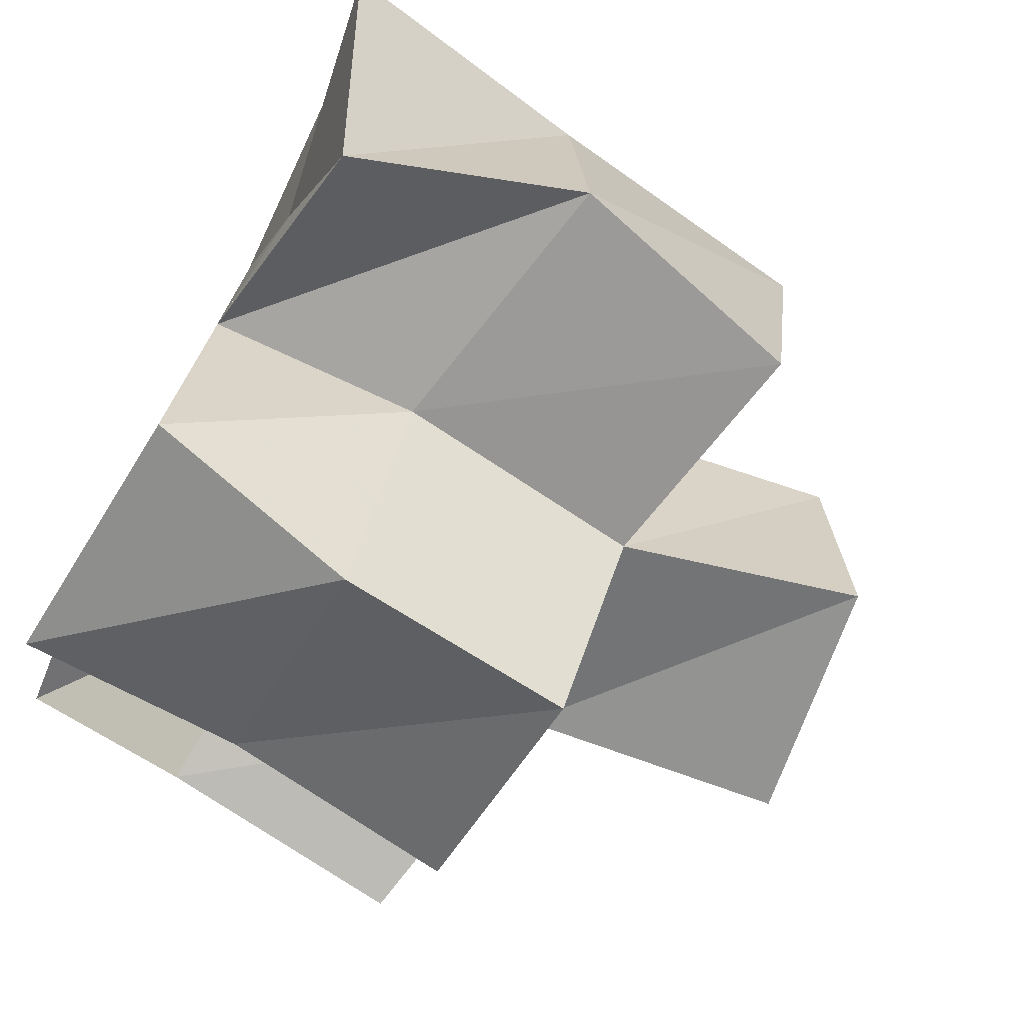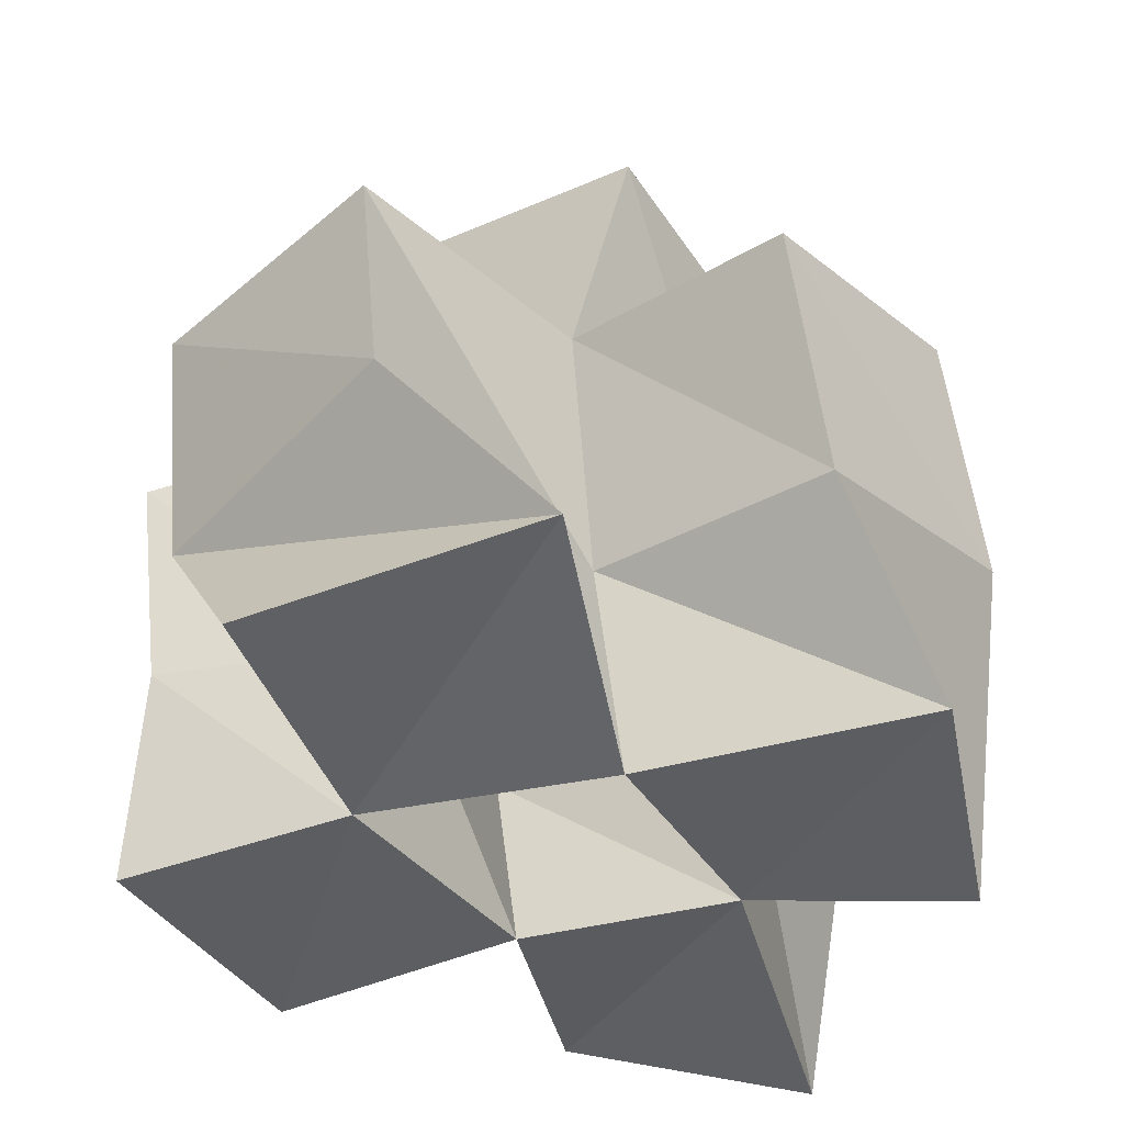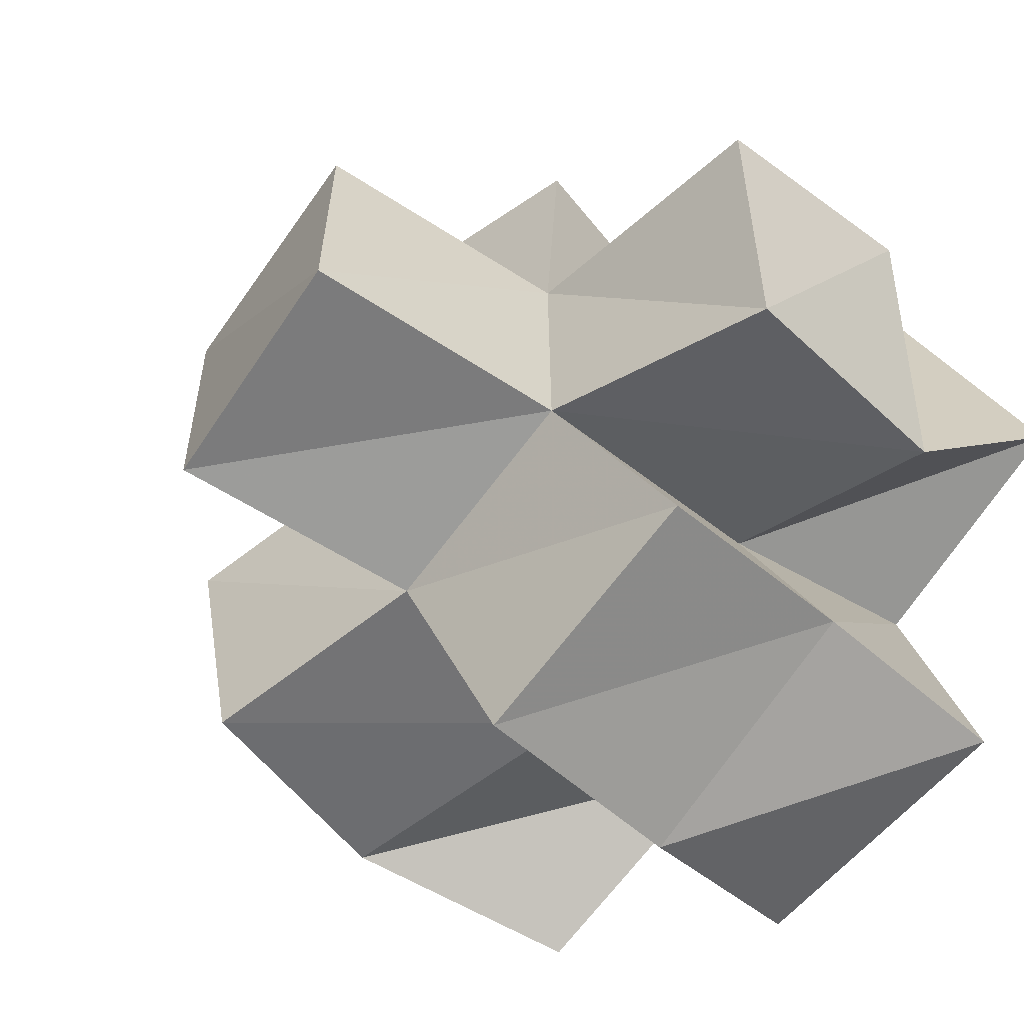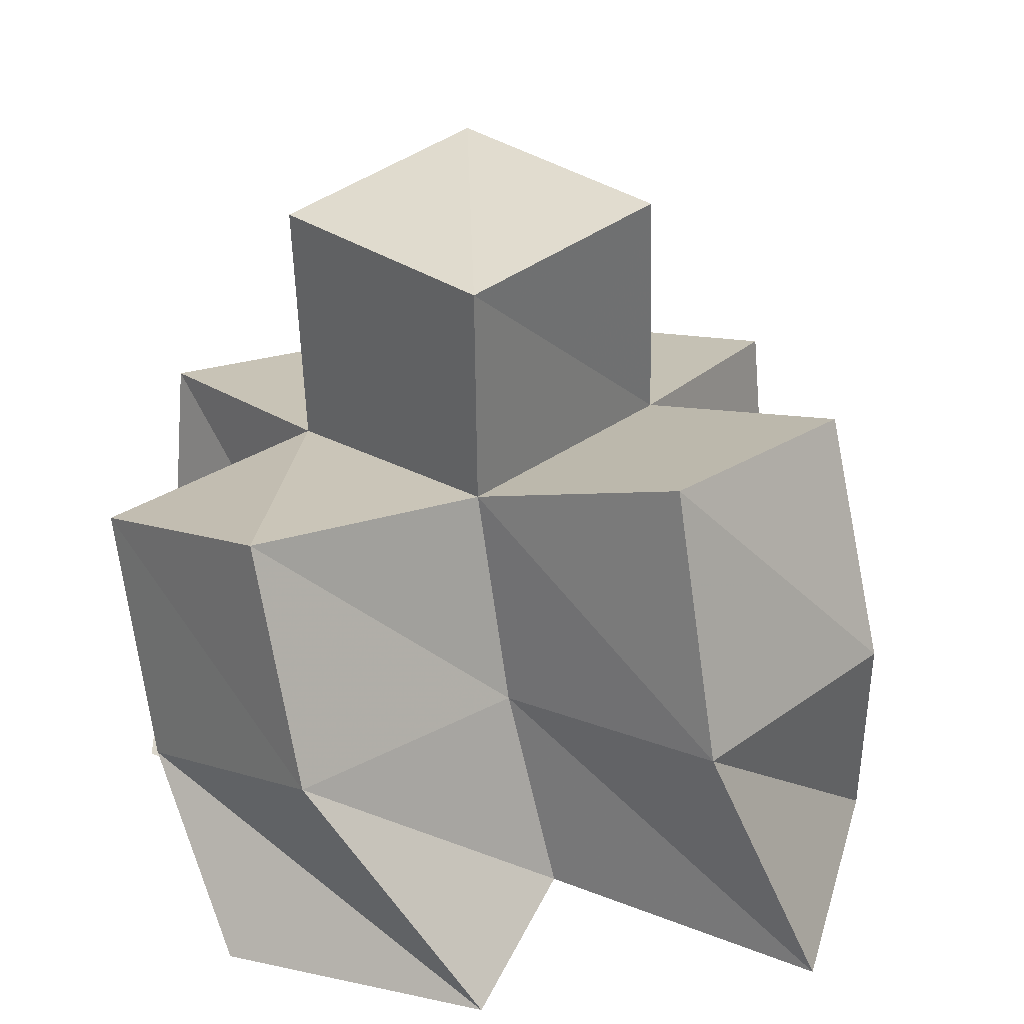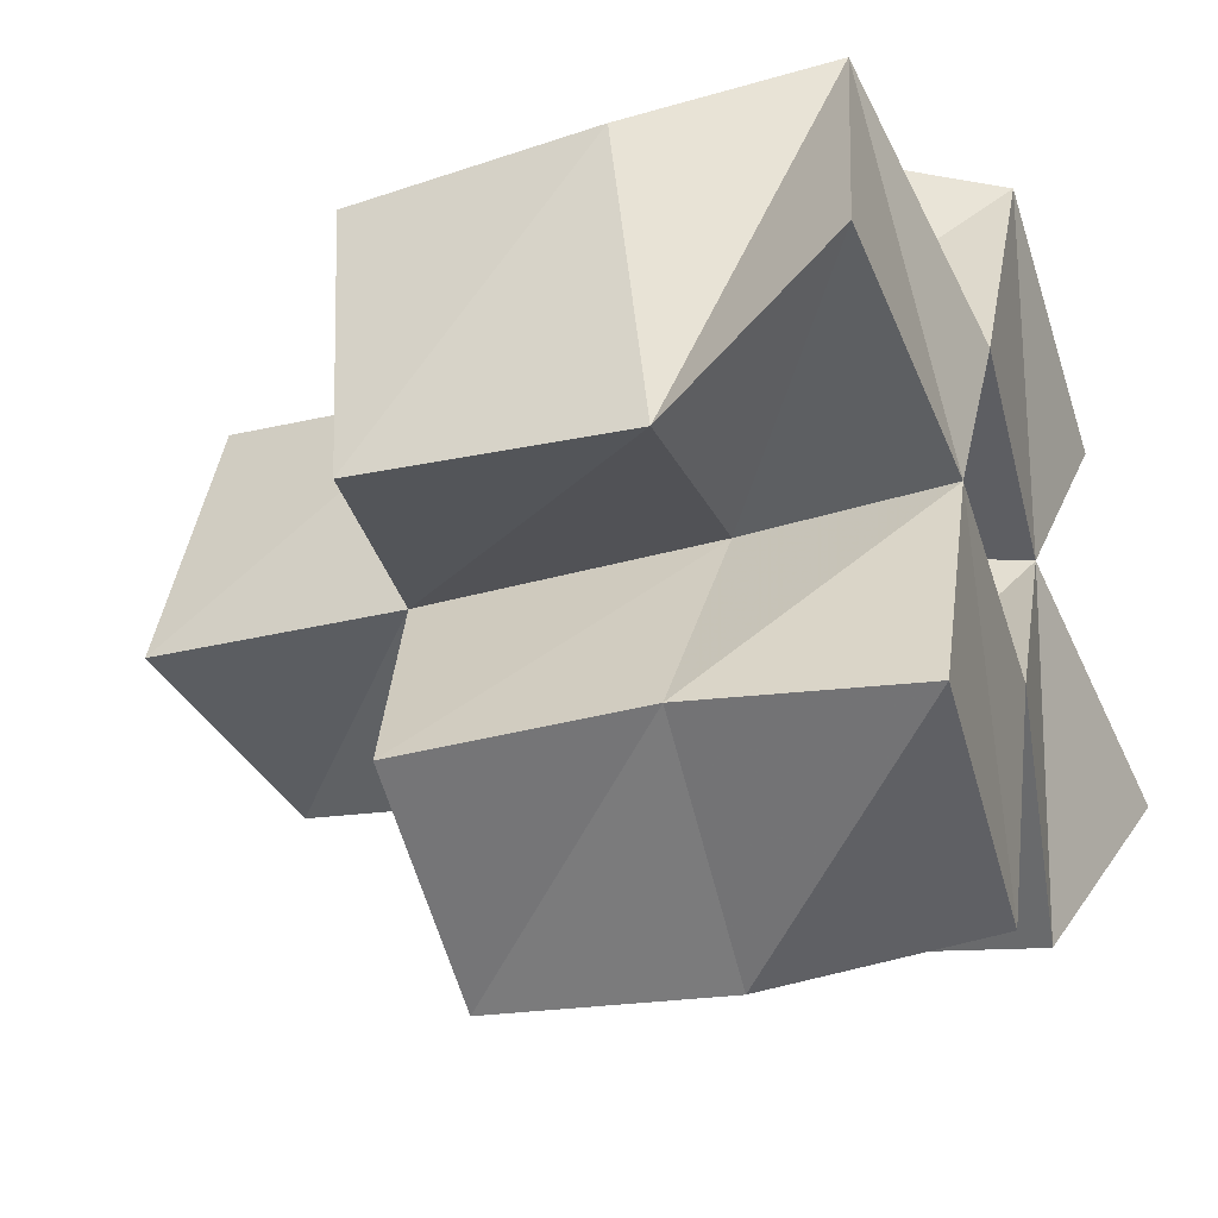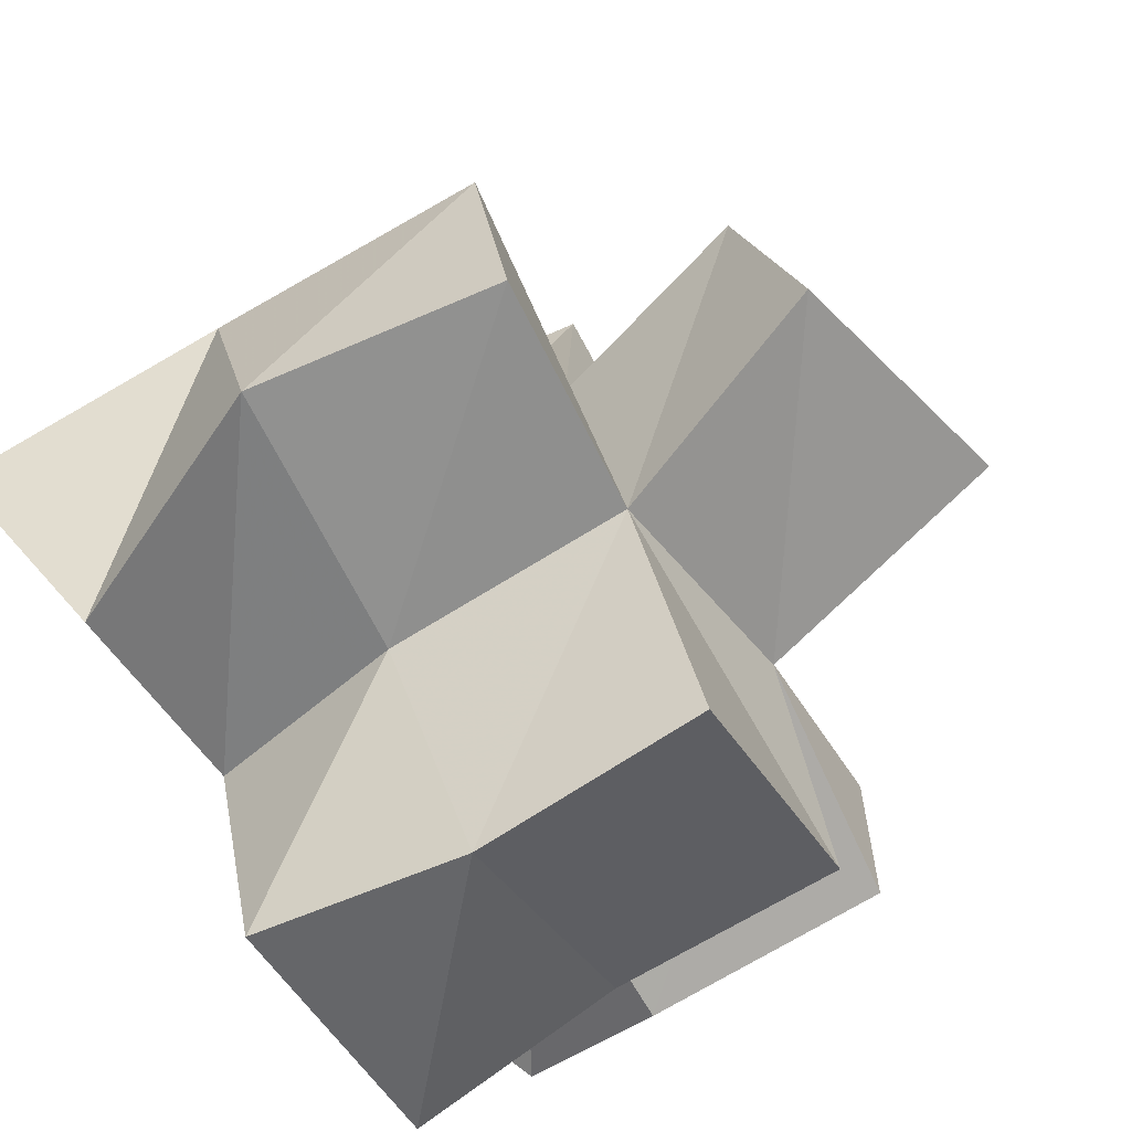
<metadata>
{"format":"obj","ext":"obj","renderer":"f3d","projection":"perspective","resolution":1024,"background":"white","views":[{"elev":-79.6,"azim":63.3,"up":"+Z"},{"elev":-42.4,"azim":-45.0,"up":"+Y"},{"elev":-45.6,"azim":-131.8,"up":"+Z"},{"elev":23.2,"azim":55.0,"up":"+Y"},{"elev":-28.7,"azim":-67.9,"up":"+Z"},{"elev":-73.6,"azim":127.3,"up":"+Z"}]}
</metadata>
<code>
v -0.3927 0.1028 0.6304
v -0.3872 0.1365 0.6063
v -0.3477 0.1003 0.6107
v -0.3413 0.1404 0.6127
v -0.3679 0.1093 0.6808
v -0.3906 0.1418 0.6608
v -0.3231 0.1005 0.6504
v -0.3317 0.1392 0.6521
v -0.3642 0.1 0.5683
v -0.3654 0.1432 0.5724
v -0.3122 0.1054 0.5508
v -0.3209 0.147 0.5432
v -0.2987 0.1044 0.5998
v -0.2958 0.1458 0.5908
v -0.2772 0.1061 0.635
v -0.2835 0.1476 0.642
v -0.2987 0.1 0.6997
v -0.3245 0.1352 0.7004
v -0.2536 0.1005 0.6694
v -0.2748 0.1479 0.6953
v -0.2566 0.1131 0.5703
v -0.2428 0.1568 0.5811
v -0.2273 0.1 0.6075
v -0.2361 0.1501 0.6278
v -0.3924 0.1856 0.6054
v -0.3452 0.1956 0.6092
v -0.3917 0.1877 0.6562
v -0.339 0.1904 0.6543
v -0.3697 0.1885 0.5692
v -0.3249 0.1921 0.5448
v -0.3015 0.1945 0.5932
v -0.2877 0.1912 0.6464
v -0.3354 0.1837 0.7021
v -0.2866 0.1942 0.6977
v -0.2553 0.2038 0.5836
v -0.2439 0.2039 0.6315
v -0.3395 0.2487 0.6133
v -0.2909 0.2422 0.6026
v -0.3307 0.2403 0.6617
v -0.2817 0.2349 0.6511
f 1 2 4
f 3 1 4
f 2 6 8
f 4 2 8
f 6 5 7
f 8 6 7
f 5 1 3
f 7 5 3
f 8 7 3
f 4 8 3
f 2 1 5
f 6 2 5
f 9 10 12
f 11 9 12
f 10 4 14
f 12 10 14
f 4 3 13
f 14 4 13
f 3 9 11
f 13 3 11
f 14 13 11
f 12 14 11
f 10 9 3
f 4 10 3
f 7 8 16
f 15 7 16
f 8 18 20
f 16 8 20
f 18 17 19
f 20 18 19
f 17 7 15
f 19 17 15
f 20 19 15
f 16 20 15
f 8 7 17
f 18 8 17
f 13 14 22
f 21 13 22
f 14 16 24
f 22 14 24
f 16 15 23
f 24 16 23
f 15 13 21
f 23 15 21
f 24 23 21
f 22 24 21
f 14 13 15
f 16 14 15
f 2 25 26
f 4 2 26
f 25 27 28
f 26 25 28
f 27 6 8
f 28 27 8
f 6 2 4
f 8 6 4
f 28 8 4
f 26 28 4
f 25 2 6
f 27 25 6
f 10 29 30
f 12 10 30
f 29 26 31
f 30 29 31
f 26 4 14
f 31 26 14
f 4 10 12
f 14 4 12
f 31 14 12
f 30 31 12
f 29 10 4
f 26 29 4
f 8 28 32
f 16 8 32
f 28 33 34
f 32 28 34
f 33 18 20
f 34 33 20
f 18 8 16
f 20 18 16
f 34 20 16
f 32 34 16
f 28 8 18
f 33 28 18
f 14 31 35
f 22 14 35
f 31 32 36
f 35 31 36
f 32 16 24
f 36 32 24
f 16 14 22
f 24 16 22
f 36 24 22
f 35 36 22
f 31 14 16
f 32 31 16
f 4 26 31
f 14 4 31
f 26 28 32
f 31 26 32
f 28 8 16
f 32 28 16
f 8 4 14
f 16 8 14
f 32 16 14
f 31 32 14
f 26 4 8
f 28 26 8
f 26 37 38
f 31 26 38
f 37 39 40
f 38 37 40
f 39 28 32
f 40 39 32
f 28 26 31
f 32 28 31
f 40 32 31
f 38 40 31
f 37 26 28
f 39 37 28

</code>
